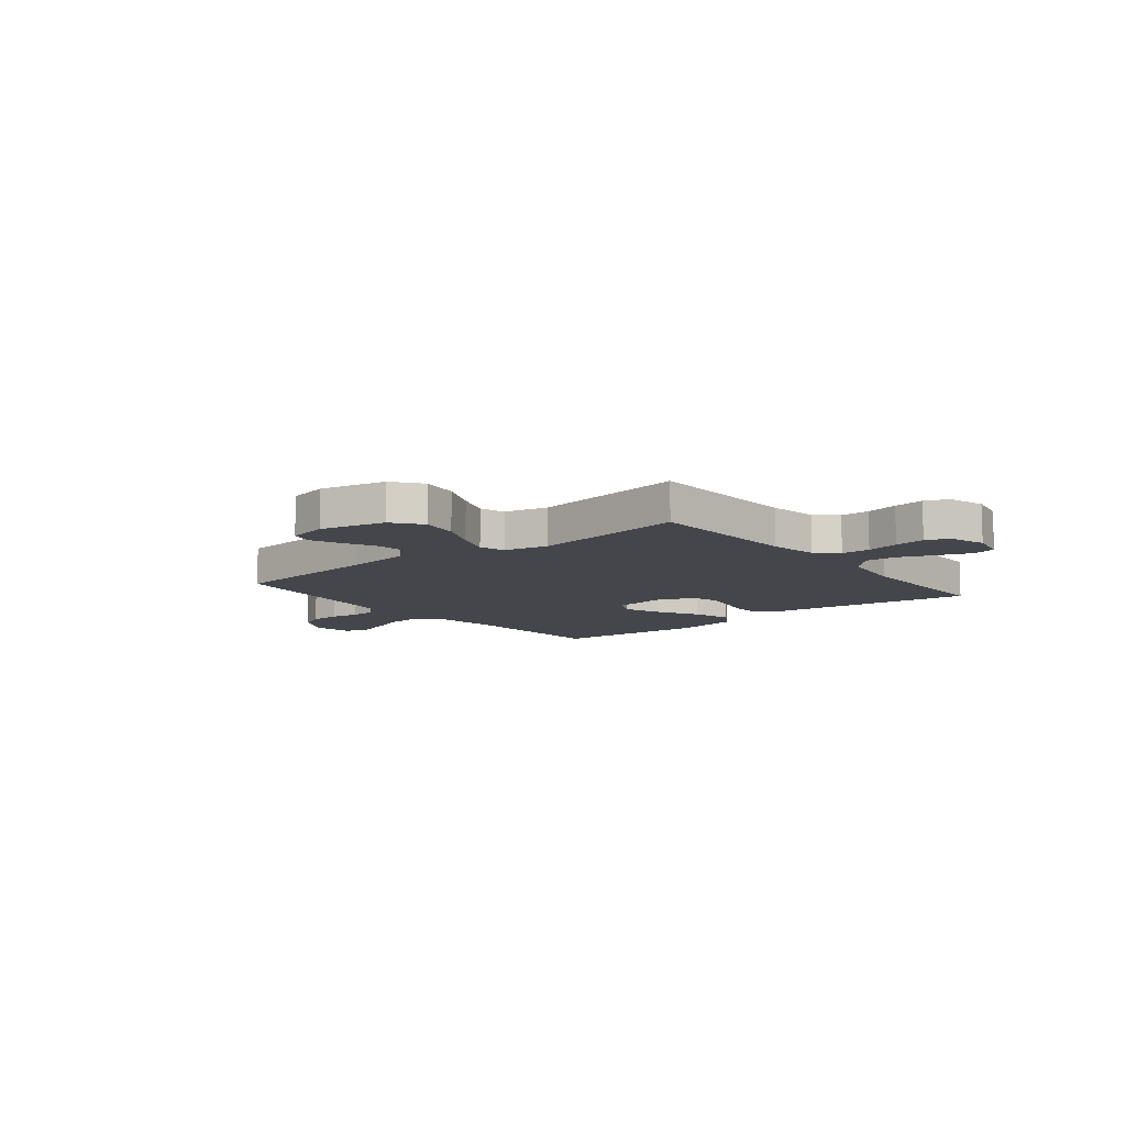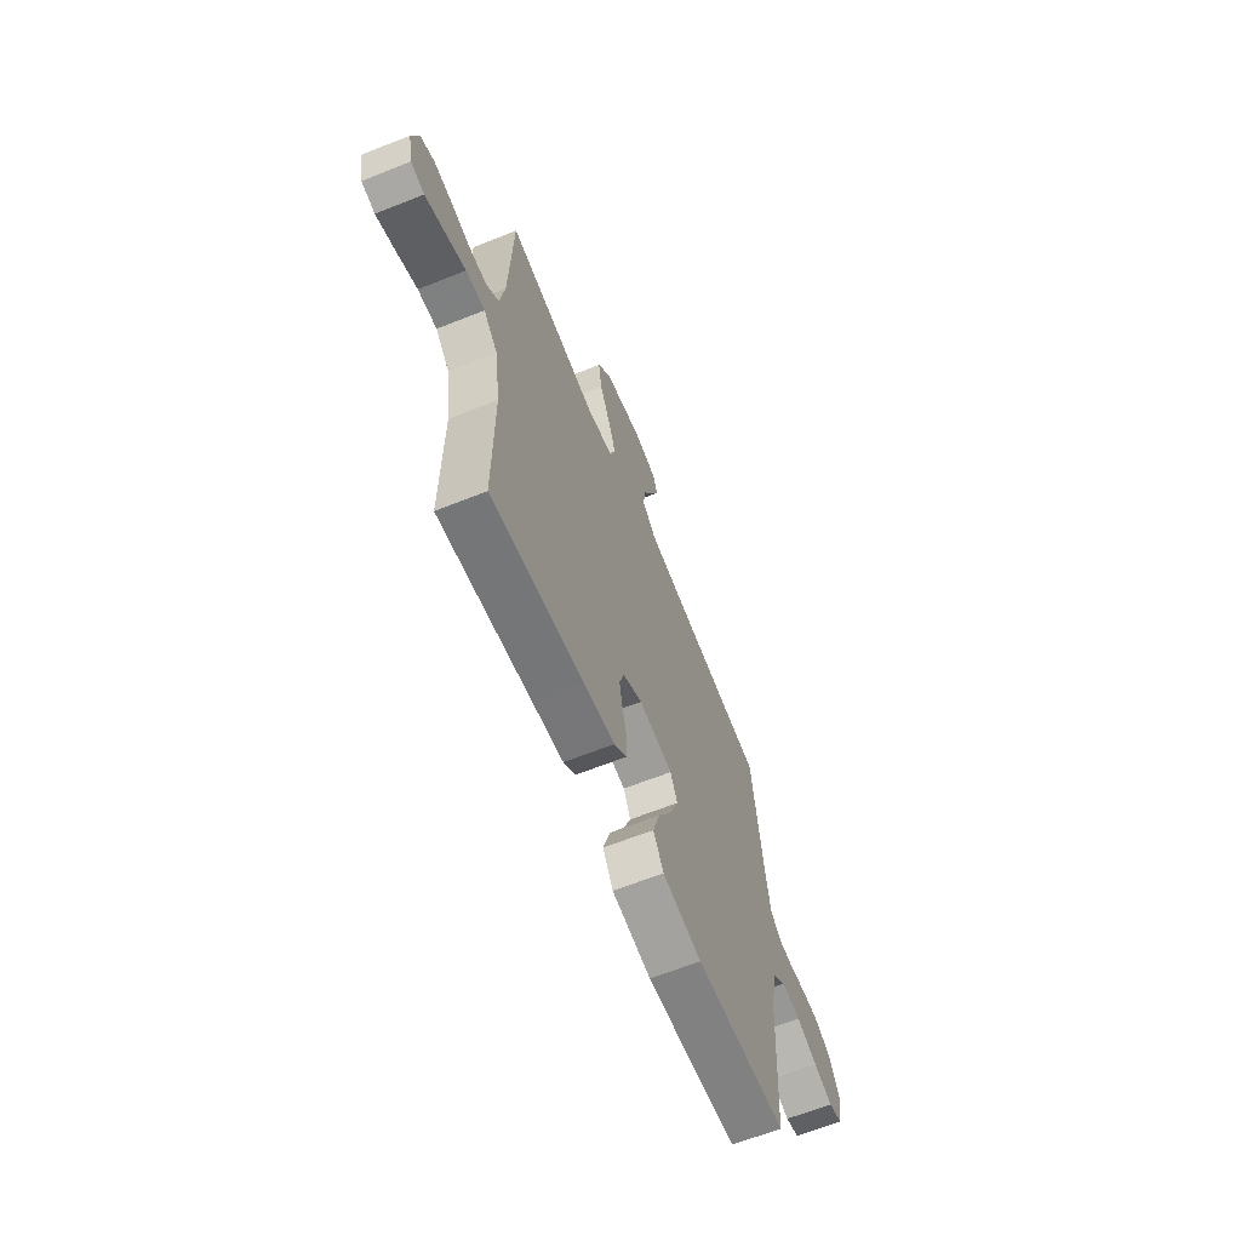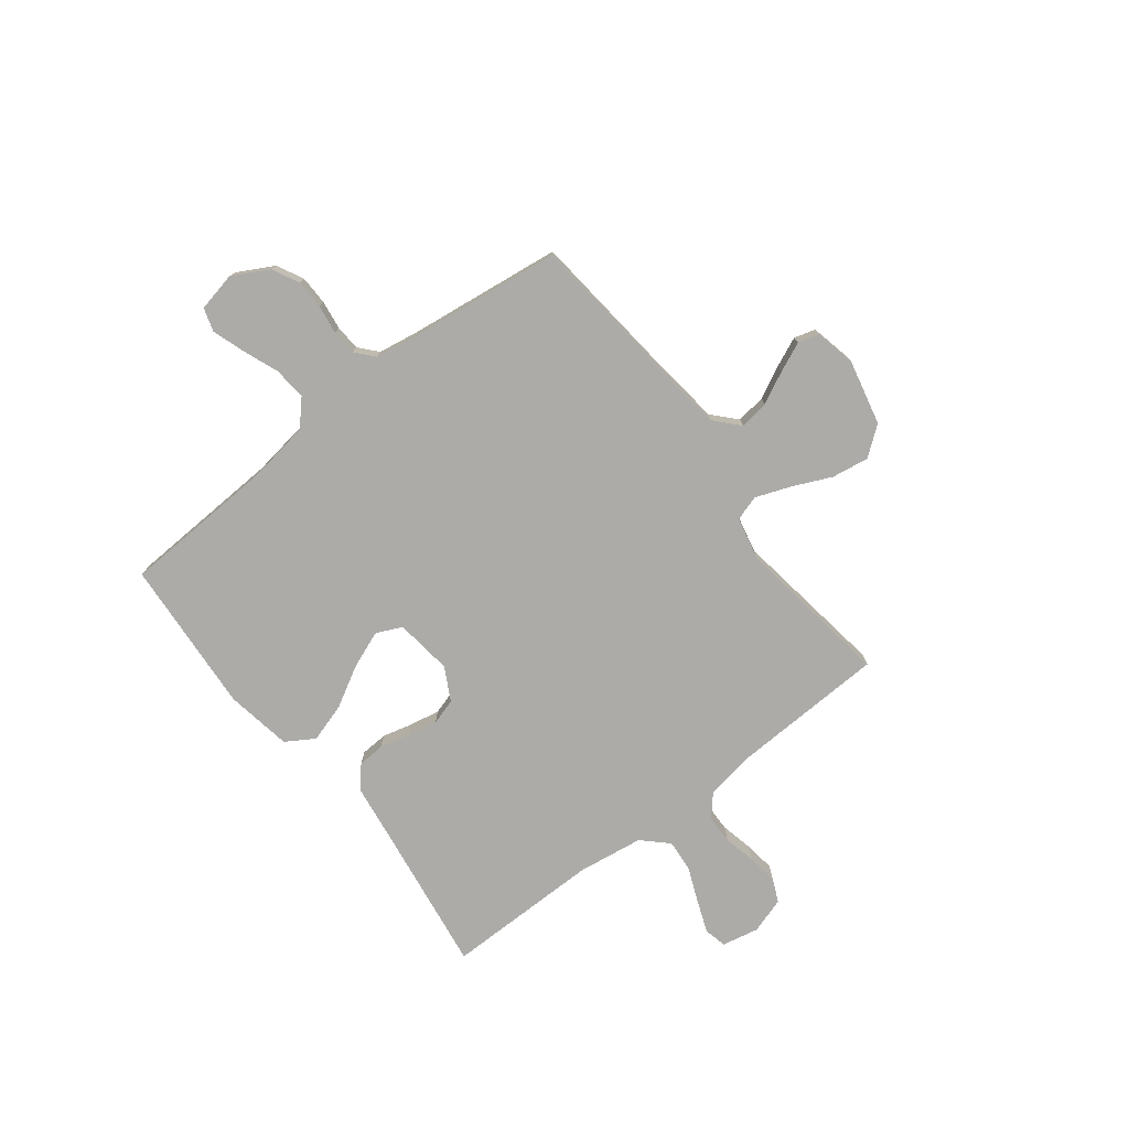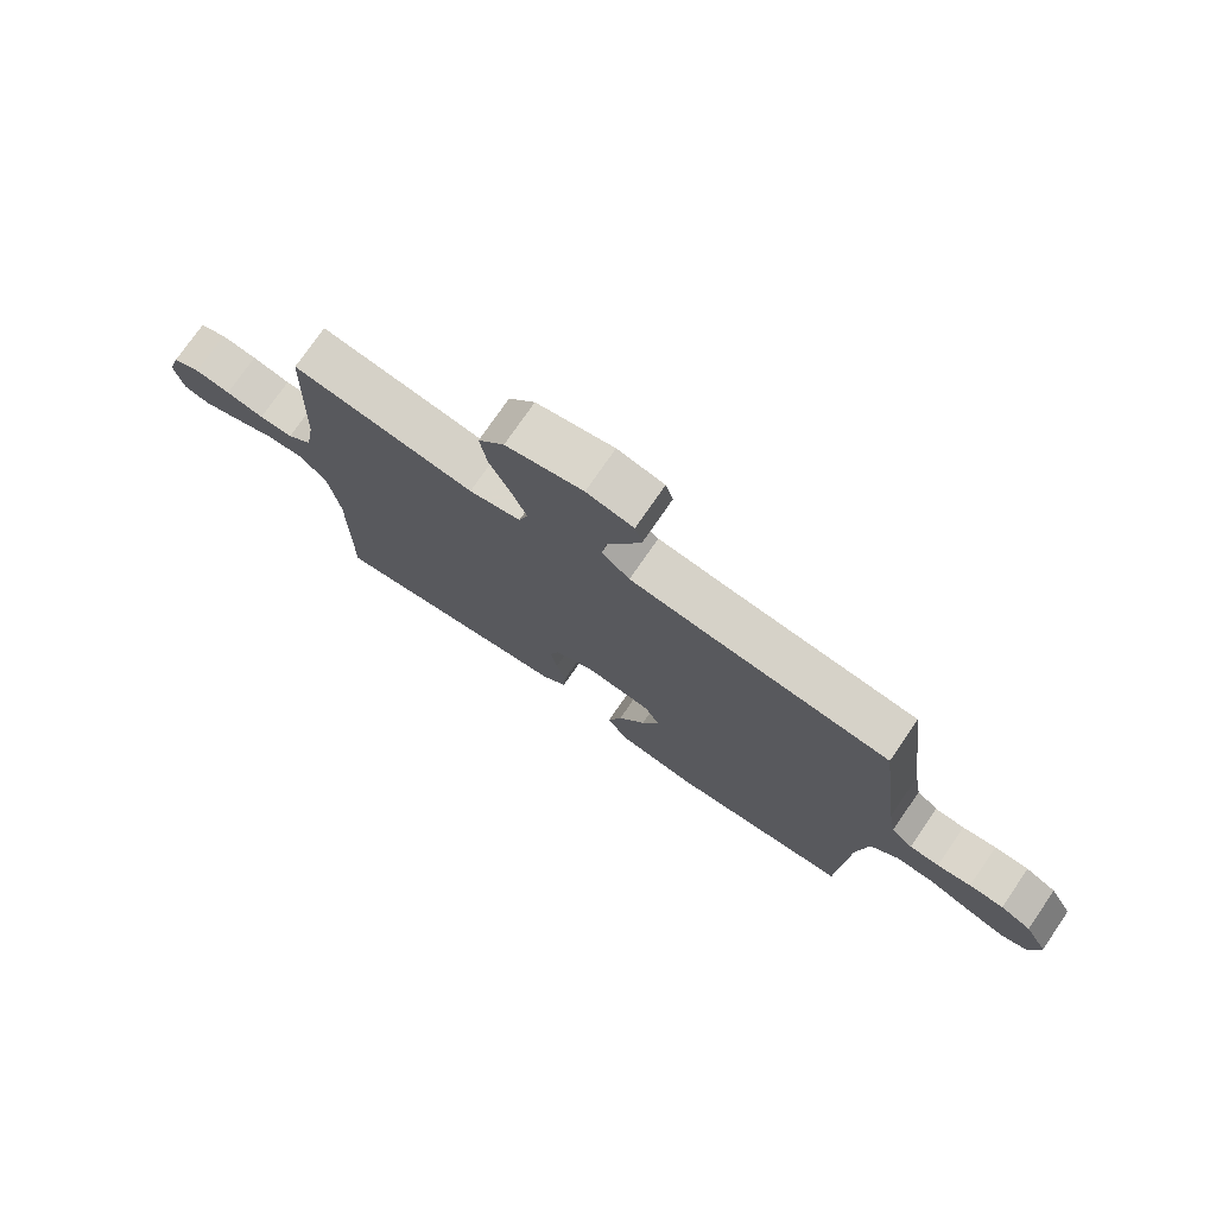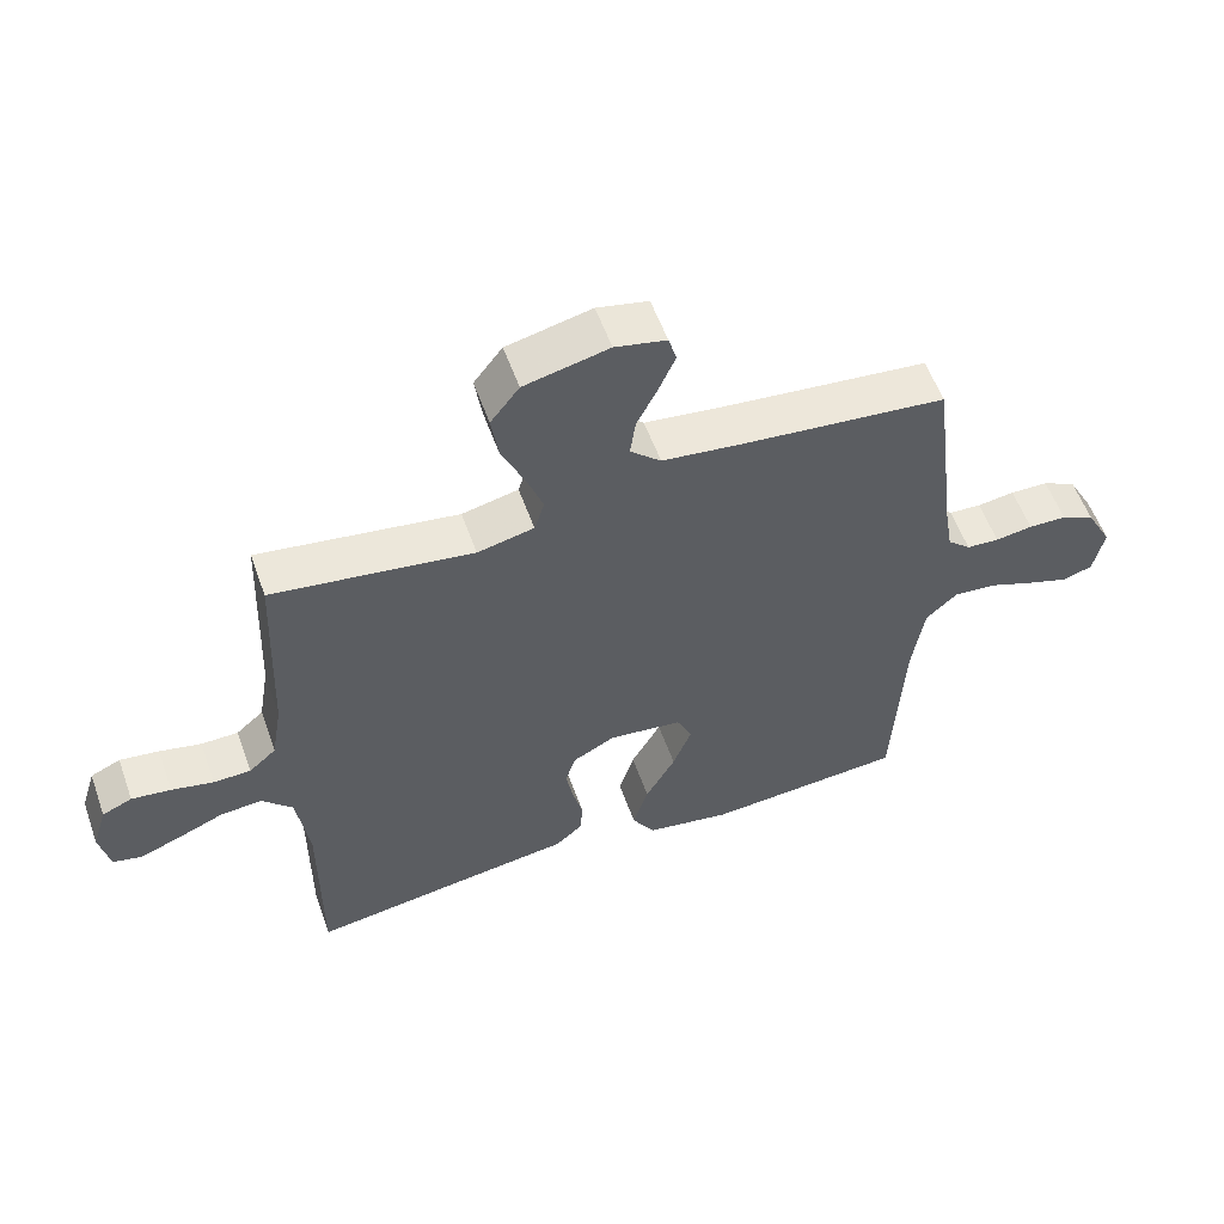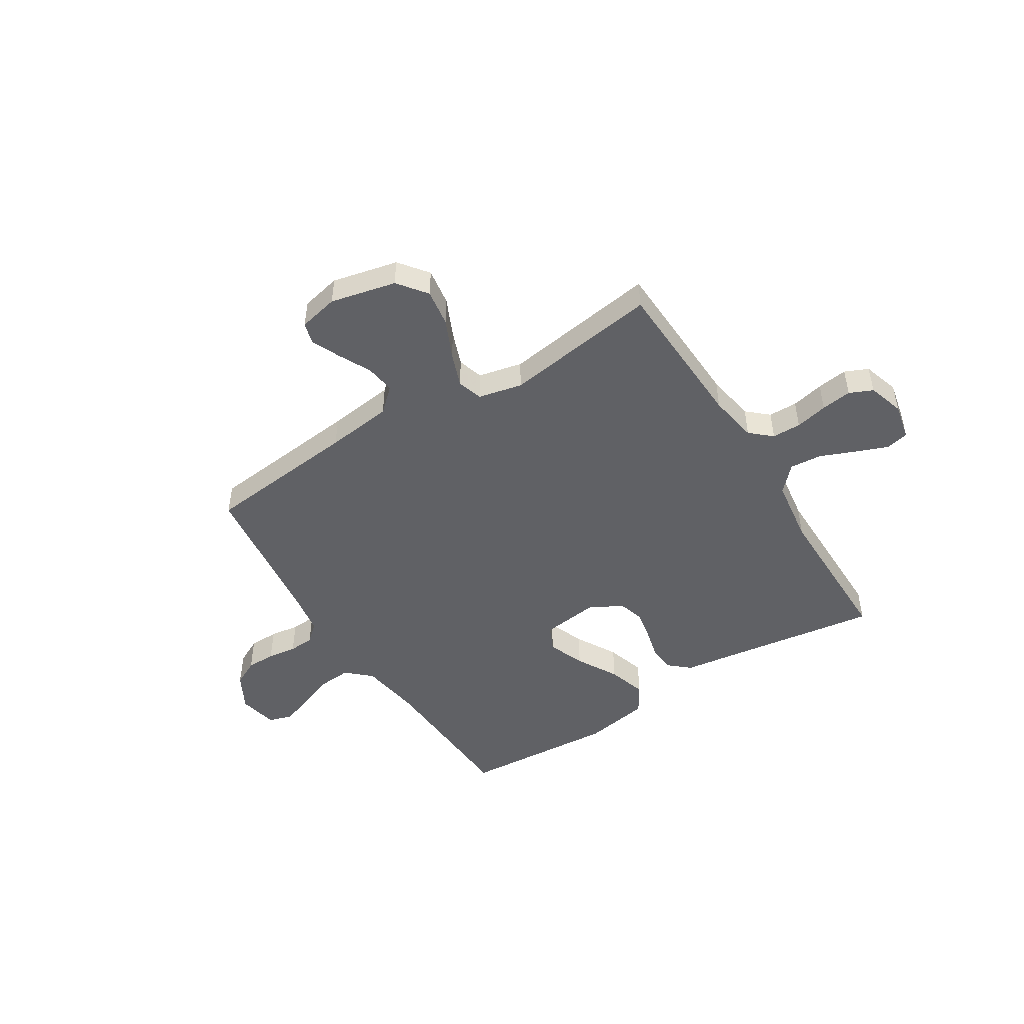
<metadata>
{"format":"obj","ext":"obj","renderer":"f3d","projection":"perspective","resolution":1024,"background":"white","views":[{"elev":-10.0,"azim":38.9,"up":"+Y"},{"elev":-64.1,"azim":111.9,"up":"+Z"},{"elev":-76.5,"azim":-52.3,"up":"+Y"},{"elev":75.4,"azim":-145.5,"up":"+Z"},{"elev":56.4,"azim":160.4,"up":"+Z"},{"elev":-48.2,"azim":32.1,"up":"+Y"}]}
</metadata>
<code>
v -0.5 0.07 0.5
v -0.2 0.07 0.531
v -0.071 0.07 0.547
v -0.025 0.07 0.589
v -0.033 0.07 0.646
v -0.064 0.07 0.708
v -0.089 0.07 0.765
v -0.077 0.07 0.806
v 0 0.07 0.823
v 0.127 0.07 0.794
v 0.17 0.07 0.738
v 0.159 0.07 0.666
v 0.125 0.07 0.591
v 0.1 0.07 0.524
v 0.115 0.07 0.475
v 0.2 0.07 0.456
v 0.5 0.07 0.5
v 0.512 0.07 0.2
v 0.528 0.07 0.105
v 0.569 0.07 0.069
v 0.625 0.07 0.068
v 0.688 0.07 0.082
v 0.747 0.07 0.09
v 0.792 0.07 0.07
v 0.814 0.07 0
v 0.799 0.07 -0.071
v 0.755 0.07 -0.081
v 0.693 0.07 -0.057
v 0.625 0.07 -0.029
v 0.563 0.07 -0.024
v 0.517 0.07 -0.072
v 0.499 0.07 -0.2
v 0.5 0.07 -0.5
v 0.2 0.07 -0.457
v 0.097 0.07 -0.443
v 0.056 0.07 -0.407
v 0.053 0.07 -0.355
v 0.068 0.07 -0.296
v 0.079 0.07 -0.238
v 0.064 0.07 -0.188
v 0 0.07 -0.154
v -0.111 0.07 -0.168
v -0.134 0.07 -0.217
v -0.106 0.07 -0.289
v -0.061 0.07 -0.369
v -0.038 0.07 -0.444
v -0.072 0.07 -0.499
v -0.2 0.07 -0.521
v -0.5 0.07 -0.5
v -0.515 0.07 -0.2
v -0.533 0.07 -0.08
v -0.58 0.07 -0.037
v -0.644 0.07 -0.042
v -0.713 0.07 -0.069
v -0.776 0.07 -0.09
v -0.821 0.07 -0.076
v -0.837 0.07 0
v -0.799 0.07 0.07
v -0.748 0.07 0.096
v -0.691 0.07 0.097
v -0.635 0.07 0.089
v -0.586 0.07 0.092
v -0.551 0.07 0.123
v -0.538 0.07 0.2
v -0.5 0 0.5
v -0.2 0 0.531
v -0.071 0 0.547
v -0.025 0 0.589
v -0.033 0 0.646
v -0.064 0 0.708
v -0.089 0 0.765
v -0.077 0 0.806
v 0 0 0.823
v 0.127 0 0.794
v 0.17 0 0.738
v 0.159 0 0.666
v 0.125 0 0.591
v 0.1 0 0.524
v 0.115 0 0.475
v 0.2 0 0.456
v 0.5 0 0.5
v 0.512 0 0.2
v 0.528 0 0.105
v 0.569 0 0.069
v 0.625 0 0.068
v 0.688 0 0.082
v 0.747 0 0.09
v 0.792 0 0.07
v 0.814 0 0
v 0.799 0 -0.071
v 0.755 0 -0.081
v 0.693 0 -0.057
v 0.625 0 -0.029
v 0.563 0 -0.024
v 0.517 0 -0.072
v 0.499 0 -0.2
v 0.5 0 -0.5
v 0.2 0 -0.457
v 0.097 0 -0.443
v 0.056 0 -0.407
v 0.053 0 -0.355
v 0.068 0 -0.296
v 0.079 0 -0.238
v 0.064 0 -0.188
v 0 0 -0.154
v -0.111 0 -0.168
v -0.134 0 -0.217
v -0.106 0 -0.289
v -0.061 0 -0.369
v -0.038 0 -0.444
v -0.072 0 -0.499
v -0.2 0 -0.521
v -0.5 0 -0.5
v -0.515 0 -0.2
v -0.533 0 -0.08
v -0.58 0 -0.037
v -0.644 0 -0.042
v -0.713 0 -0.069
v -0.776 0 -0.09
v -0.821 0 -0.076
v -0.837 0 0
v -0.799 0 0.07
v -0.748 0 0.096
v -0.691 0 0.097
v -0.635 0 0.089
v -0.586 0 0.092
v -0.551 0 0.123
v -0.538 0 0.2
f 58 59 60 61
f 58 61 62
f 57 58 62
f 56 57 62
f 53 54 55 56
f 53 56 62
f 52 53 62 63
f 47 48 49 50
f 47 50 51
f 44 45 46 47
f 43 44 47 51
f 42 43 51 52
f 35 36 37 38
f 34 35 38 39
f 32 33 34 39
f 31 32 39 40
f 26 27 28 29
f 24 25 26 29
f 24 29 30
f 21 22 23 24
f 21 24 30
f 20 21 30 31
f 16 17 18
f 15 16 18 19
f 10 11 12 13
f 10 13 14
f 9 10 14
f 8 9 14 15
f 5 6 7 8
f 64 1 2
f 63 64 2 3
f 41 42 52 63
f 20 31 40 41
f 19 20 41 63
f 15 19 63 3
f 5 8 15
f 4 5 15
f 3 4 15
f 125 124 123 122
f 126 125 122
f 126 122 121
f 126 121 120
f 120 119 118 117
f 126 120 117
f 127 126 117 116
f 114 113 112 111
f 115 114 111
f 111 110 109 108
f 115 111 108 107
f 116 115 107 106
f 102 101 100 99
f 103 102 99 98
f 103 98 97 96
f 104 103 96 95
f 93 92 91 90
f 93 90 89 88
f 94 93 88
f 88 87 86 85
f 94 88 85
f 95 94 85 84
f 82 81 80
f 83 82 80 79
f 77 76 75 74
f 78 77 74
f 78 74 73
f 79 78 73 72
f 72 71 70 69
f 66 65 128
f 67 66 128 127
f 127 116 106 105
f 105 104 95 84
f 127 105 84 83
f 67 127 83 79
f 79 72 69
f 79 69 68
f 79 68 67
f 1 65 66 2
f 2 66 67 3
f 3 67 68 4
f 4 68 69 5
f 5 69 70 6
f 6 70 71 7
f 7 71 72 8
f 8 72 73 9
f 9 73 74 10
f 10 74 75 11
f 11 75 76 12
f 12 76 77 13
f 13 77 78 14
f 14 78 79 15
f 15 79 80 16
f 16 80 81 17
f 17 81 82 18
f 18 82 83 19
f 19 83 84 20
f 20 84 85 21
f 21 85 86 22
f 22 86 87 23
f 23 87 88 24
f 24 88 89 25
f 25 89 90 26
f 26 90 91 27
f 27 91 92 28
f 28 92 93 29
f 29 93 94 30
f 30 94 95 31
f 31 95 96 32
f 32 96 97 33
f 33 97 98 34
f 34 98 99 35
f 35 99 100 36
f 36 100 101 37
f 37 101 102 38
f 38 102 103 39
f 39 103 104 40
f 40 104 105 41
f 41 105 106 42
f 42 106 107 43
f 43 107 108 44
f 44 108 109 45
f 45 109 110 46
f 46 110 111 47
f 47 111 112 48
f 48 112 113 49
f 49 113 114 50
f 50 114 115 51
f 51 115 116 52
f 52 116 117 53
f 53 117 118 54
f 54 118 119 55
f 55 119 120 56
f 56 120 121 57
f 57 121 122 58
f 58 122 123 59
f 59 123 124 60
f 60 124 125 61
f 61 125 126 62
f 62 126 127 63
f 63 127 128 64
f 64 128 65 1

</code>
